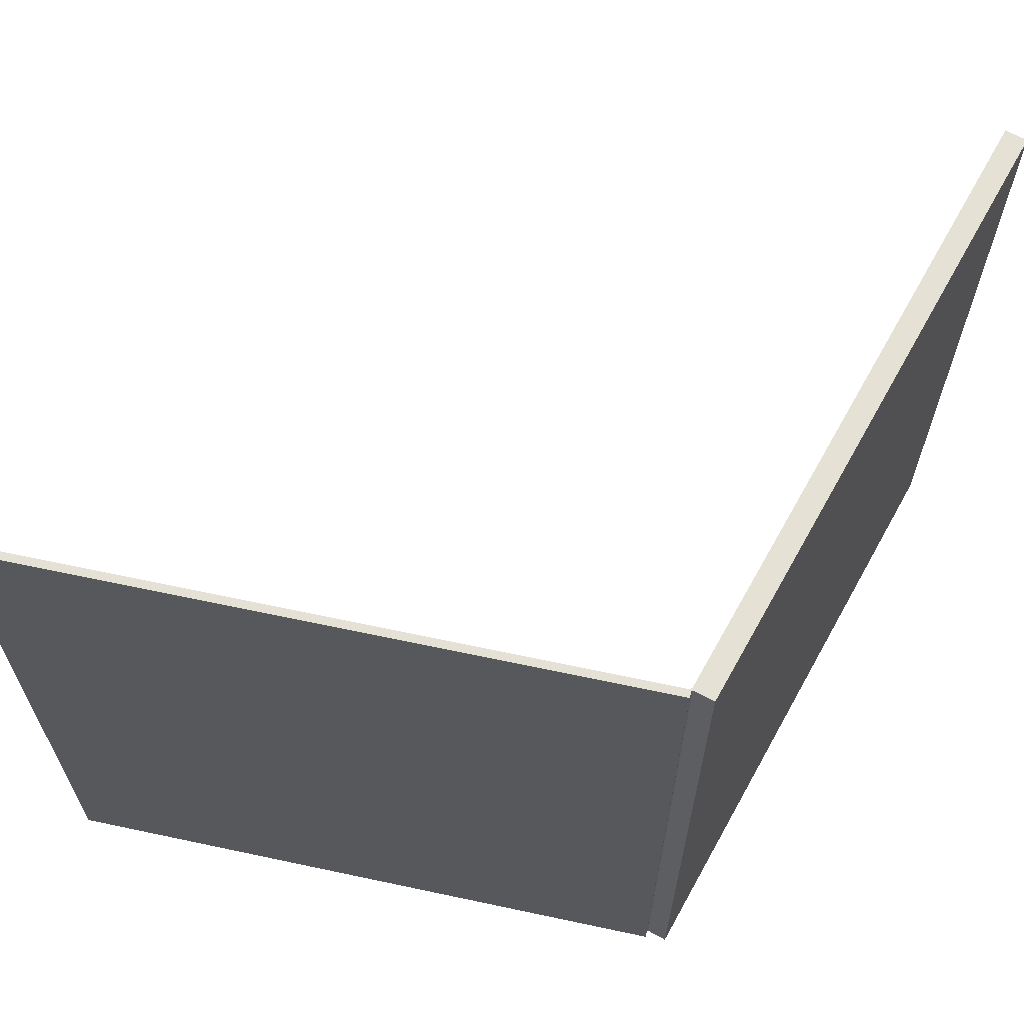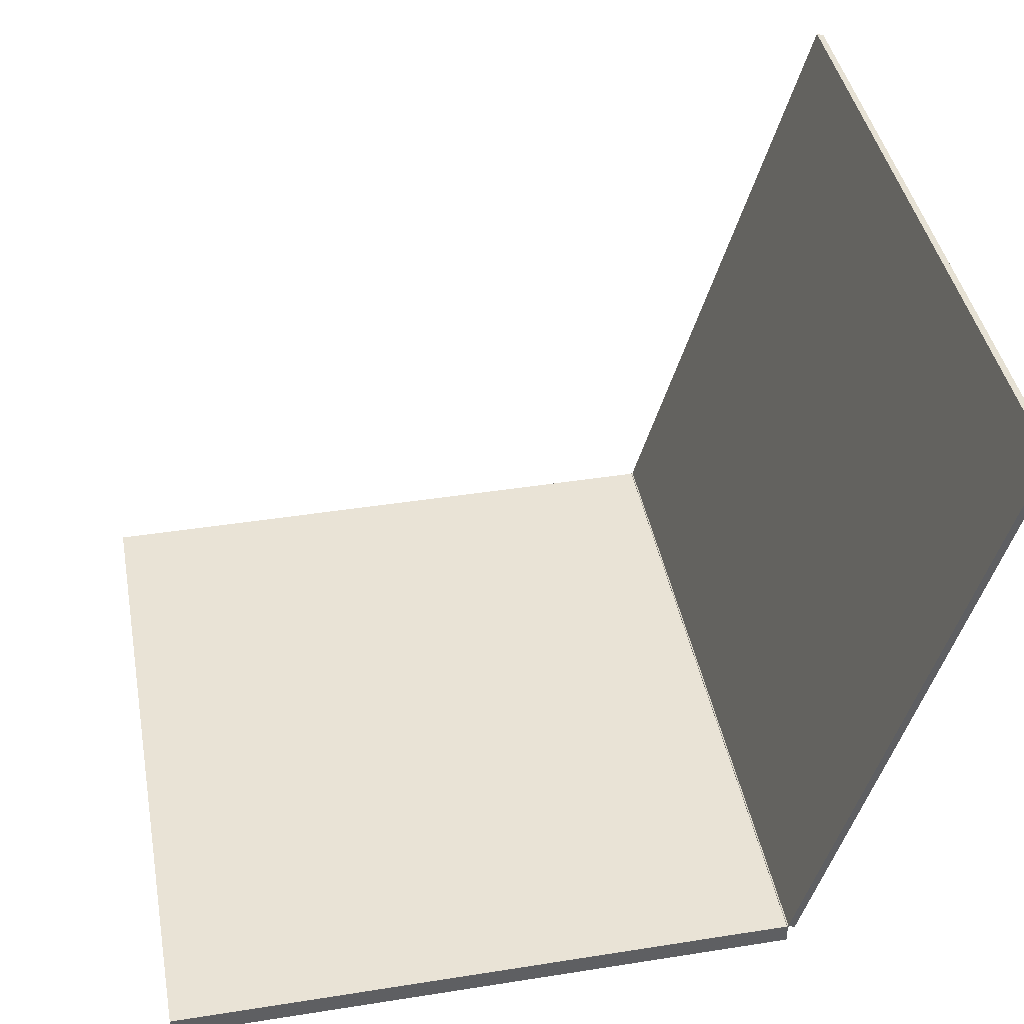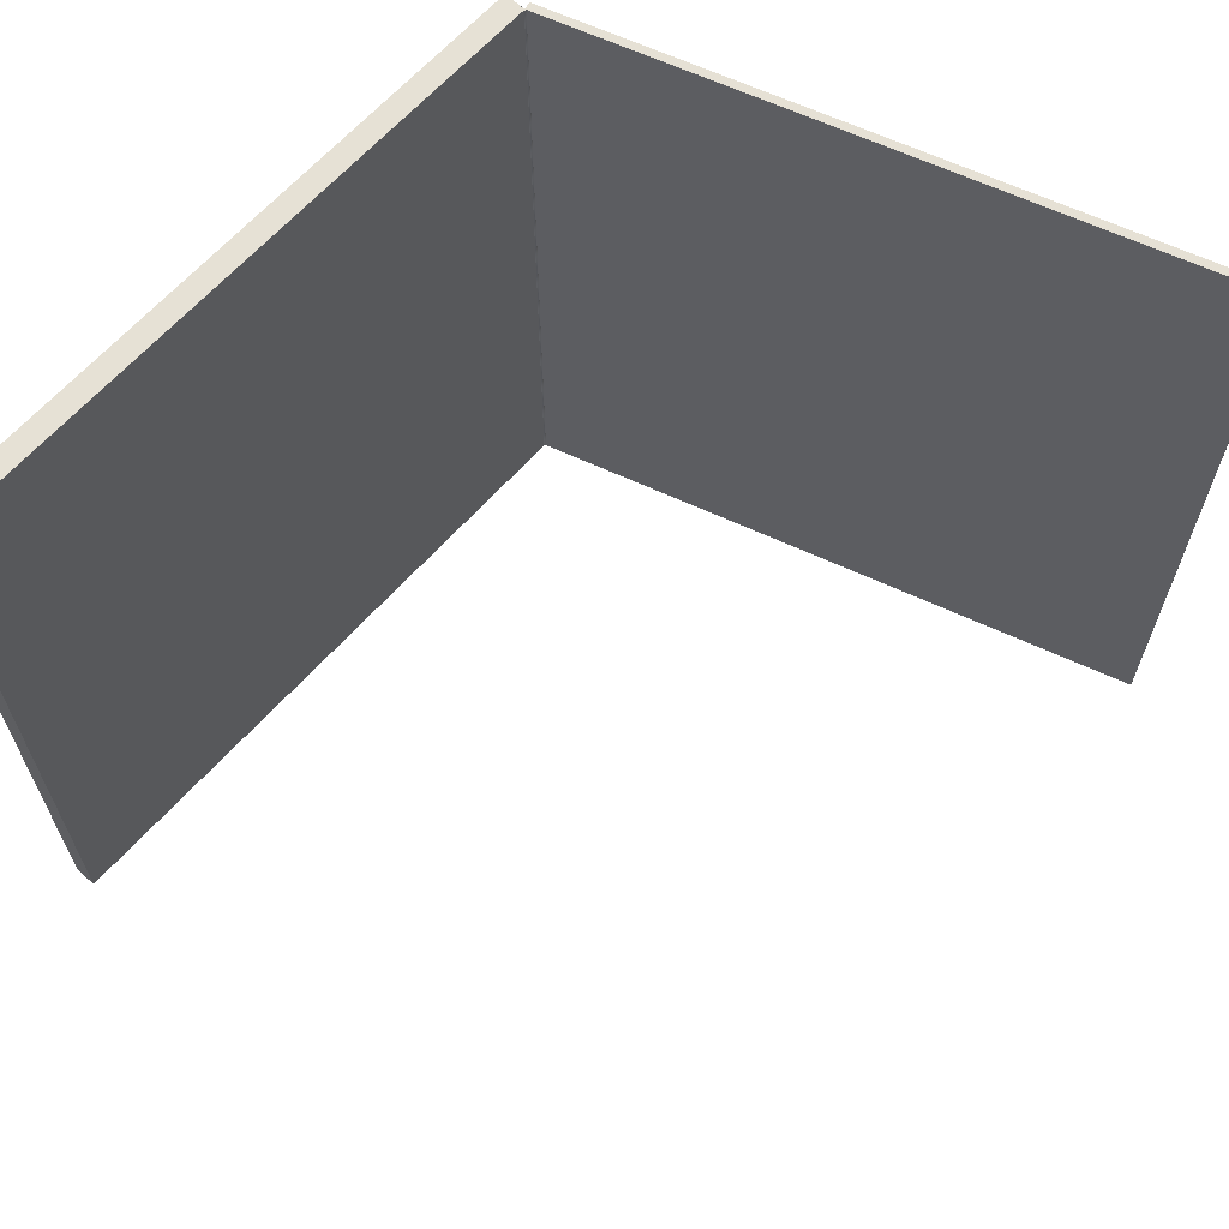
<metadata>
{"format":"obj","ext":"obj","renderer":"f3d","projection":"perspective","resolution":1024,"background":"white","views":[{"elev":64.3,"azim":-60.9,"up":"+Z"},{"elev":42.2,"azim":169.3,"up":"+Y"},{"elev":64.8,"azim":131.8,"up":"+Z"}]}
</metadata>
<code>
v -0.1751 -0.2489 -0.2845
v 0.3272 -0.2316 -0.2845
v 0.3272 -0.2489 -0.2845
v -0.1742 -0.2316 -0.2845
v 0.3272 -0.2489 0.2845
v -0.1751 -0.2316 -0.2845
v 0.3272 -0.2316 0.2845
v -0.1751 -0.2489 0.2845
v -0.1751 -0.2316 -0.2845
v -0.107 -0.2316 -0.2698
v 0.2954 -0.2316 0.07671
v -0.1742 -0.2316 0.2845
v -0.1751 -0.2325 0.2845
v -0.1751 -0.2325 -0.2845
v -0.1751 -0.2316 0.2845
v -0.1475 -0.2316 -0.2647
v -0.08715 -0.2316 -0.2698
v 0.1649 -0.2316 0.27
v 0.2954 -0.2316 0.01352
v -0.1749 -0.2325 0.2845
v -0.1751 -0.2325 0.2845
v -0.1753 -0.2325 -0.2845
v -0.1831 -0.2051 -0.2651
v -0.1751 -0.2316 0.2845
v -0.1809 -0.2334 -0.2845
v -0.107 -0.2316 0.27
v -0.1504 -0.2316 -0.2643
v -0.1446 -0.2316 -0.2643
v -0.06056 -0.2316 -0.2698
v 0.1649 -0.2316 0.2408
v 0.2954 -0.2316 0.009294
v -0.1749 -0.2325 -0.2845
v -0.1753 -0.2325 0.2845
v -0.3214 0.2489 -0.2845
v -0.1831 -0.2051 0.2658
v -0.1809 -0.2334 0.2845
v -0.107 -0.2316 0.2408
v -0.1531 -0.2316 -0.2632
v -0.1419 -0.2316 -0.2632
v -0.04062 -0.2316 -0.2698
v -0.1419 -0.2316 -0.2437
v -0.107 -0.2316 -0.2361
v 0.1649 -0.2316 0.2117
v 0.2954 -0.2316 -0.06738
v -0.1747 -0.2324 0.2845
v -0.1756 -0.2324 -0.2845
v -0.3171 0.2348 -0.2651
v -0.3214 0.2489 0.2845
v -0.3272 0.2472 0.2845
v -0.3272 0.2472 -0.2845
v -0.107 -0.2316 0.2025
v -0.1555 -0.2316 -0.2614
v -0.1395 -0.2316 -0.2614
v -0.01879 -0.2316 -0.2698
v -0.1504 -0.2316 -0.2425
v -0.107 -0.2316 -0.2023
v -0.1446 -0.2316 -0.2425
v -0.1395 -0.2316 -0.2455
v 0.1649 -0.2316 0.1825
v 0.2866 -0.2316 -0.06738
v 0.1649 -0.2316 0.07671
v 0.1649 -0.2316 0.115
v -0.1747 -0.2324 -0.2845
v -0.1749 -0.2308 -0.2845
v -0.1751 -0.2307 0.2845
v -0.1749 -0.2308 0.2845
v -0.1751 -0.2307 -0.2845
v -0.1753 -0.2308 0.2845
v -0.1756 -0.2324 0.2845
v -0.1753 -0.2308 -0.2845
v -0.3171 0.2348 0.2658
v -0.107 -0.2316 0.1688
v -0.1573 -0.2316 -0.259
v -0.1377 -0.2316 -0.259
v 0.004126 -0.2316 -0.2698
v -0.1555 -0.2316 -0.2455
v -0.107 -0.2316 -0.1686
v -0.1531 -0.2316 -0.2437
v -0.1475 -0.2316 -0.2422
v -0.1377 -0.2316 -0.2478
v 0.1649 -0.2316 0.1533
v 0.2055 -0.2316 -0.06738
v 0.2055 -0.2316 0.07671
v -0.1745 -0.2322 0.2845
v -0.1747 -0.2308 -0.2845
v -0.1756 -0.2308 0.2845
v -0.1757 -0.2322 -0.2845
v -0.107 -0.2316 0.135
v -0.1584 -0.2316 -0.2563
v -0.1366 -0.2316 -0.2563
v 0.02936 -0.2316 -0.2698
v -0.1573 -0.2316 -0.2478
v -0.107 -0.2316 -0.1349
v -0.1366 -0.2316 -0.2505
v 0.1649 -0.2316 -0.06738
v 0.1649 -0.2316 0.0384
v -0.1745 -0.2322 -0.2845
v -0.1747 -0.2308 0.2845
v -0.1756 -0.2308 -0.2845
v -0.1757 -0.2322 0.2845
v -0.107 -0.2316 0.1059
v -0.1588 -0.2316 -0.2534
v -0.1362 -0.2316 -0.2534
v 0.05107 -0.2316 -0.2698
v -0.107 -0.2316 -0.1011
v 0.1429 -0.2316 -0.2698
v 0.1208 -0.2316 -0.2698
v 0.1649 -0.2316 -0.1011
v 0.1649 -0.2316 -0.03364
v 0.1649 -0.2316 9.6e-05
v -0.1745 -0.231 -0.2845
v -0.1743 -0.2321 -0.2845
v -0.1757 -0.231 0.2845
v -0.1759 -0.2321 0.2845
v -0.1757 -0.231 -0.2845
v -0.107 -0.2316 0.07671
v -0.1584 -0.2316 -0.2505
v 0.07225 -0.2316 -0.2698
v -0.107 -0.2316 -0.06738
v 0.1649 -0.2316 -0.2698
v 0.09463 -0.2316 -0.2698
v 0.1649 -0.2316 -0.1349
v -0.1745 -0.231 0.2845
v -0.1743 -0.2321 0.2845
v -0.1759 -0.2321 -0.2845
v -0.1759 -0.2312 -0.2845
v -0.107 -0.2316 0.0384
v -0.107 -0.2316 -0.03364
v 0.1649 -0.2316 -0.2361
v 0.1649 -0.2316 -0.1686
v -0.1743 -0.2312 0.2845
v -0.1743 -0.2312 -0.2845
v -0.1742 -0.2318 -0.2845
v -0.1759 -0.2312 0.2845
v -0.176 -0.2318 0.2845
v -0.107 -0.2316 9.6e-05
v 0.1649 -0.2316 -0.2023
v -0.1742 -0.2314 0.2845
v -0.1743 -0.2318 0.2845
v -0.1743 -0.2314 -0.2845
v -0.176 -0.2314 -0.2845
v -0.176 -0.2318 -0.2845
v -0.176 -0.2314 0.2845
v -0.176 -0.2316 0.2845
v -0.176 -0.2316 -0.2845
v 0.3272 -0.2489 -0.2845
v 0.3272 -0.2316 -0.2845
v -0.1751 -0.2489 -0.2845
v -0.1743 -0.2316 -0.2845
v 0.3272 -0.2489 0.2845
v 0.3272 -0.2316 0.2845
v -0.1751 -0.2489 0.2845
v -0.107 -0.2316 -0.2698
v 0.2954 -0.2316 0.07671
v -0.1743 -0.2316 0.2845
v -0.1751 -0.2325 -0.2845
v -0.1475 -0.2316 -0.2647
v -0.08715 -0.2316 -0.2698
v 0.1649 -0.2316 0.27
v 0.2954 -0.2316 0.01352
v -0.1749 -0.2324 0.2845
v -0.1753 -0.2324 -0.2845
v -0.1832 -0.2051 -0.2651
v -0.1809 -0.2334 -0.2845
v -0.107 -0.2316 0.27
v -0.1504 -0.2316 -0.2643
v -0.1446 -0.2316 -0.2643
v -0.06056 -0.2316 -0.2698
v -0.107 -0.2316 -0.2361
v 0.1649 -0.2316 0.2408
v 0.2954 -0.2316 0.009294
v 0.2866 -0.2316 0.07671
v -0.1749 -0.2324 -0.2845
v -0.1751 -0.2308 0.2845
v -0.1753 -0.2324 0.2845
v -0.1751 -0.2308 -0.2845
v -0.3214 0.2489 -0.2845
v -0.1832 -0.2051 0.2658
v -0.1809 -0.2334 0.2845
v -0.107 -0.2316 0.2408
v -0.1531 -0.2316 -0.2632
v -0.1419 -0.2316 -0.2632
v -0.04062 -0.2316 -0.2698
v -0.08715 -0.2316 0.27
v -0.107 -0.2316 -0.2023
v -0.1419 -0.2316 -0.2437
v 0.1649 -0.2316 0.2117
v 0.1429 -0.2316 0.27
v 0.2954 -0.2316 -0.06738
v 0.2934 -0.2316 0.01068
v 0.2934 -0.2316 0.01068
v 0.2866 -0.2316 0.01068
v -0.1749 -0.2308 -0.2845
v -0.1747 -0.2323 0.2845
v -0.1749 -0.2308 0.2845
v -0.1753 -0.2308 0.2845
v -0.1755 -0.2323 -0.2845
v -0.1753 -0.2308 -0.2845
v -0.3171 0.2348 -0.2651
v -0.3214 0.2489 0.2845
v -0.3272 0.2471 0.2845
v -0.3272 0.2472 -0.2845
v -0.107 -0.2316 0.2025
v -0.1555 -0.2316 -0.2614
v -0.1395 -0.2316 -0.2614
v -0.01879 -0.2316 -0.2698
v -0.06056 -0.2316 0.27
v -0.107 -0.2316 -0.1686
v -0.1504 -0.2316 -0.2425
v -0.1446 -0.2316 -0.2425
v -0.1395 -0.2316 -0.2455
v 0.1649 -0.2316 0.1825
v 0.1429 -0.2316 -0.2698
v 0.2866 -0.2316 -0.06738
v 0.2055 -0.2316 0.07671
v 0.1649 -0.2316 0.115
v 0.1649 -0.2316 0.07671
v -0.1747 -0.2323 -0.2845
v -0.1755 -0.2309 0.2845
v -0.1755 -0.2323 0.2845
v -0.3171 0.2348 0.2658
v -0.107 -0.2316 0.1688
v -0.1573 -0.2316 -0.259
v -0.1377 -0.2316 -0.259
v 0.004126 -0.2316 -0.2698
v -0.04062 -0.2316 0.27
v -0.107 -0.2316 -0.1349
v -0.1555 -0.2316 -0.2455
v -0.1531 -0.2316 -0.2437
v -0.1475 -0.2316 -0.2422
v -0.1377 -0.2316 -0.2478
v 0.1649 -0.2316 0.1533
v 0.1208 -0.2316 0.27
v 0.2055 -0.2316 -0.06738
v -0.1747 -0.2309 -0.2845
v -0.1745 -0.2322 0.2845
v -0.1747 -0.2309 0.2845
v -0.1757 -0.2322 -0.2845
v -0.1755 -0.2309 -0.2845
v -0.107 -0.2316 0.135
v -0.1584 -0.2316 -0.2563
v -0.1366 -0.2316 -0.2563
v 0.02936 -0.2316 -0.2698
v -0.01879 -0.2316 0.27
v -0.107 -0.2316 -0.1011
v -0.1573 -0.2316 -0.2478
v -0.1366 -0.2316 -0.2505
v 0.1208 -0.2316 -0.2698
v 0.1649 -0.2316 -0.06738
v 0.1649 -0.2316 0.0384
v -0.1745 -0.231 -0.2845
v -0.1745 -0.2322 -0.2845
v -0.1757 -0.231 0.2845
v -0.1757 -0.2322 0.2845
v -0.1757 -0.231 -0.2845
v 0.09463 -0.2316 0.27
v -0.107 -0.2316 0.1059
v -0.1588 -0.2316 -0.2534
v -0.1362 -0.2316 -0.2534
v 0.05107 -0.2316 -0.2698
v 0.004126 -0.2316 0.27
v -0.107 -0.2316 -0.06738
v 0.1649 -0.2316 -0.1011
v 0.1649 -0.2316 -0.03364
v 0.1649 -0.2316 9.6e-05
v -0.1744 -0.232 -0.2845
v -0.1745 -0.231 0.2845
v -0.1758 -0.232 0.2845
v -0.1758 -0.232 -0.2845
v 0.09463 -0.2316 -0.2698
v 0.07225 -0.2316 0.27
v -0.107 -0.2316 0.07671
v -0.1584 -0.2316 -0.2505
v 0.07225 -0.2316 -0.2698
v 0.02936 -0.2316 0.27
v -0.107 -0.2316 -0.03364
v 0.1649 -0.2316 -0.2698
v 0.1649 -0.2316 -0.1349
v -0.1744 -0.2312 -0.2845
v -0.1744 -0.232 0.2845
v -0.1758 -0.2312 0.2845
v -0.1758 -0.2312 -0.2845
v 0.05107 -0.2316 0.27
v -0.107 -0.2316 0.0384
v -0.107 -0.2316 9.6e-05
v 0.1649 -0.2316 -0.2361
v 0.1649 -0.2316 -0.1686
v -0.1744 -0.2312 0.2845
v -0.1743 -0.2318 -0.2845
v -0.1743 -0.2314 -0.2845
v -0.1759 -0.2318 0.2845
v -0.1759 -0.2314 0.2845
v -0.1759 -0.2318 -0.2845
v 0.1649 -0.2316 -0.2023
v -0.1743 -0.2314 0.2845
v -0.1743 -0.2318 0.2845
v -0.1759 -0.2314 -0.2845
v -0.1759 -0.2316 0.2845
v -0.1759 -0.2316 -0.2845
v 0.2866 -0.2316 0.07671
v -0.08715 -0.2316 0.27
v 0.1429 -0.2316 0.27
v 0.2866 -0.2316 0.01068
v -0.06056 -0.2316 0.27
v -0.04062 -0.2316 0.27
v 0.1208 -0.2316 0.27
v -0.01879 -0.2316 0.27
v 0.09463 -0.2316 0.27
v 0.004126 -0.2316 0.27
v 0.07225 -0.2316 0.27
v 0.02936 -0.2316 0.27
v 0.05107 -0.2316 0.27
g mesh1-geometry-0
f 1 2 3
f 2 1 4
f 2 5 3
f 5 1 3
f 4 1 6
f 5 2 7
f 1 5 8
f 9 10 2
f 11 7 2
f 12 5 7
f 5 12 8
f 13 1 8
f 1 13 14
f 14 15 9
f 9 16 10
f 17 2 10
f 18 7 11
f 11 2 19
f 7 18 12
f 8 12 15
f 14 13 15
f 14 20 21
f 21 22 14
f 9 23 24
f 24 25 6
f 15 26 9
f 9 27 16
f 28 10 16
f 29 2 17
f 18 11 30
f 19 2 31
f 12 18 15
f 20 14 32
f 22 21 33
f 23 9 34
f 24 23 35
f 25 24 36
f 25 34 6
f 26 15 18
f 9 26 37
f 9 38 27
f 39 10 28
f 40 2 29
f 41 42 10
f 30 11 43
f 31 2 44
f 32 45 20
f 33 46 22
f 23 34 47
f 35 48 24
f 48 36 24
f 49 25 36
f 34 25 50
f 9 37 51
f 9 52 38
f 53 10 39
f 54 2 40
f 55 56 42
f 57 42 41
f 41 10 58
f 43 11 59
f 44 2 60
f 11 61 62
f 45 32 63
f 64 65 66
f 67 68 65
f 46 33 69
f 65 64 67
f 68 67 70
f 47 34 71
f 48 35 71
f 36 48 49
f 25 49 50
f 49 34 50
f 9 51 72
f 9 73 52
f 74 10 53
f 75 2 54
f 76 77 56
f 78 56 55
f 55 42 79
f 42 57 79
f 58 10 80
f 59 11 81
f 60 2 82
f 81 11 62
f 61 83 82
f 63 84 45
f 66 85 64
f 70 86 68
f 69 87 46
f 48 71 34
f 34 49 48
f 9 72 88
f 9 89 73
f 90 10 74
f 91 2 75
f 92 93 77
f 92 77 76
f 76 56 78
f 80 10 94
f 82 2 95
f 61 82 96
f 84 63 97
f 85 66 98
f 86 70 99
f 87 69 100
f 9 88 101
f 9 102 89
f 103 10 90
f 104 2 91
f 9 105 93
f 9 93 92
f 94 10 103
f 106 2 107
f 95 2 108
f 109 82 95
f 96 82 110
f 98 111 85
f 112 84 97
f 99 113 86
f 114 87 100
f 113 99 115
f 9 101 116
f 9 117 102
f 118 2 104
f 9 119 105
f 9 92 117
f 120 2 106
f 107 2 121
f 108 2 122
f 110 82 109
f 111 98 123
f 84 112 124
f 87 114 125
f 126 113 115
f 9 116 127
f 121 2 118
f 9 128 119
f 129 2 120
f 122 2 130
f 111 131 132
f 131 111 123
f 133 124 112
f 113 126 134
f 135 125 114
f 9 127 136
f 9 136 128
f 137 2 129
f 130 2 137
f 138 132 131
f 124 133 139
f 132 138 140
f 141 134 126
f 125 135 142
f 134 141 143
f 4 139 133
f 12 140 138
f 144 142 135
f 145 143 141
f 139 4 12
f 140 12 4
f 142 144 145
f 143 145 144
g mesh1-geometry-1
f 146 147 148
f 149 148 147
f 146 150 147
f 146 148 150
f 9 148 149
f 151 147 150
f 152 150 148
f 147 153 6
f 147 151 154
f 151 150 155
f 152 155 150
f 152 148 21
f 156 21 148
f 9 24 156
f 153 157 6
f 153 147 158
f 154 151 159
f 160 147 154
f 155 159 151
f 24 155 152
f 24 21 156
f 13 161 14
f 14 162 13
f 15 163 9
f 9 164 15
f 6 165 24
f 157 166 6
f 157 153 167
f 158 147 168
f 153 158 169
f 170 154 159
f 171 147 160
f 154 172 160
f 24 159 155
f 173 14 161
f 20 65 21
f 13 174 161
f 175 13 162
f 67 14 22
f 162 14 176
f 177 9 163
f 178 163 15
f 179 15 164
f 9 177 164
f 159 24 165
f 180 165 6
f 166 181 6
f 157 167 166
f 167 153 182
f 168 147 183
f 158 168 184
f 169 158 185
f 153 169 186
f 187 154 170
f 159 188 170
f 189 147 171
f 31 190 19
f 160 191 171
f 192 160 172
f 64 32 14
f 14 173 193
f 161 194 173
f 20 66 65
f 174 195 161
f 21 65 68
f 196 174 13
f 21 68 33
f 175 196 13
f 162 197 175
f 64 14 67
f 176 14 193
f 67 22 70
f 198 162 176
f 199 177 163
f 15 200 178
f 15 179 200
f 179 164 201
f 202 164 177
f 180 158 165
f 203 180 6
f 181 204 6
f 166 167 181
f 182 153 205
f 167 182 181
f 183 147 206
f 168 183 207
f 207 184 168
f 184 165 158
f 185 158 208
f 169 185 209
f 186 169 210
f 211 153 186
f 212 154 187
f 187 170 213
f 213 170 188
f 214 147 189
f 189 171 214
f 191 192 171
f 191 160 192
f 172 215 192
f 216 217 154
f 64 63 32
f 173 218 193
f 218 173 194
f 45 66 20
f 161 195 194
f 195 174 193
f 174 196 176
f 33 68 86
f 219 196 175
f 220 175 197
f 70 22 46
f 197 162 198
f 176 193 174
f 198 176 196
f 221 177 199
f 221 178 200
f 201 200 179
f 202 201 164
f 202 177 201
f 203 158 180
f 222 203 6
f 204 223 6
f 181 182 204
f 205 153 224
f 182 205 204
f 206 147 225
f 183 206 226
f 226 207 183
f 208 158 227
f 185 208 228
f 209 185 229
f 230 169 209
f 230 210 169
f 186 210 209
f 231 153 211
f 211 186 229
f 232 154 212
f 212 187 213
f 188 233 213
f 234 147 214
f 214 171 192
f 234 192 215
f 217 216 213
f 216 154 232
f 234 215 217
f 85 63 64
f 193 218 235
f 194 236 218
f 45 98 66
f 195 237 194
f 193 235 195
f 196 219 198
f 33 86 69
f 220 219 175
f 197 238 220
f 70 46 99
f 239 197 198
f 177 221 200
f 200 201 177
f 222 158 203
f 240 222 6
f 223 241 6
f 204 205 223
f 224 153 242
f 205 224 223
f 225 147 243
f 206 225 244
f 244 226 206
f 227 158 245
f 208 227 246
f 228 208 246
f 229 185 228
f 229 186 209
f 230 209 210
f 247 153 231
f 231 211 228
f 228 211 229
f 232 212 213
f 248 213 233
f 249 147 234
f 214 192 234
f 216 232 213
f 250 217 213
f 250 234 217
f 111 63 85
f 235 218 251
f 252 218 236
f 84 98 45
f 194 237 236
f 237 195 235
f 239 198 219
f 69 86 113
f 253 219 220
f 254 220 238
f 115 46 87
f 238 197 255
f 99 46 115
f 255 197 239
f 233 256 248
f 240 158 222
f 257 240 6
f 241 258 6
f 223 224 241
f 242 153 259
f 224 242 241
f 243 147 260
f 225 243 261
f 261 244 225
f 245 158 262
f 227 245 6
f 246 227 6
f 246 231 228
f 259 153 247
f 247 231 246
f 248 147 213
f 263 147 249
f 249 234 264
f 265 250 213
f 265 234 250
f 111 97 63
f 218 252 251
f 235 251 237
f 252 236 266
f 84 123 98
f 237 267 236
f 219 253 239
f 69 113 100
f 254 253 220
f 254 238 268
f 115 87 125
f 269 238 255
f 255 239 253
f 270 248 256
f 256 271 270
f 257 158 240
f 272 257 6
f 258 273 6
f 241 242 258
f 242 259 258
f 260 147 274
f 243 260 275
f 275 261 243
f 262 158 276
f 245 262 6
f 273 246 6
f 259 247 273
f 273 247 246
f 213 147 277
f 270 147 248
f 278 147 263
f 263 249 213
f 264 234 265
f 249 264 213
f 264 265 213
f 132 97 111
f 251 252 279
f 267 237 251
f 280 266 236
f 132 112 97
f 252 266 279
f 124 123 84
f 236 267 280
f 100 113 134
f 281 253 254
f 269 268 238
f 100 134 114
f 268 281 254
f 115 125 126
f 282 269 255
f 255 253 282
f 274 270 271
f 271 283 274
f 272 158 257
f 284 272 6
f 258 259 273
f 274 147 270
f 260 274 283
f 283 275 260
f 276 158 285
f 262 276 6
f 277 147 286
f 277 286 213
f 287 147 278
f 278 263 213
f 279 288 251
f 267 251 288
f 266 280 289
f 140 112 132
f 279 266 290
f 124 131 123
f 267 288 280
f 281 282 253
f 268 269 291
f 114 134 143
f 292 281 268
f 126 125 142
f 293 269 282
f 284 158 272
f 285 284 6
f 285 158 284
f 276 285 6
f 286 147 294
f 286 294 213
f 294 147 287
f 287 278 213
f 288 279 295
f 296 289 280
f 140 133 112
f 266 289 290
f 290 295 279
f 139 131 124
f 280 288 296
f 282 281 297
f 293 291 269
f 114 143 135
f 291 292 268
f 292 297 281
f 126 142 141
f 297 293 282
f 294 287 213
f 139 138 131
f 288 295 296
f 289 296 149
f 133 140 4
f 149 290 289
f 295 290 155
f 291 293 298
f 135 143 144
f 298 292 291
f 297 292 299
f 141 142 145
f 299 293 297
f 138 139 12
f 155 296 295
f 155 149 296
f 149 155 290
f 299 298 293
f 298 299 292
g mesh1-geometry-2
f 42 17 10
f 19 300 11
f 301 29 17
f 56 17 42
f 30 302 18
f 300 19 303
f 26 17 37
f 304 40 29
f 29 301 304
f 17 26 301
f 77 17 56
f 106 30 43
f 302 30 106
f 60 31 44
f 31 303 190
f 303 19 190
f 37 17 51
f 305 54 40
f 40 304 305
f 93 17 77
f 106 43 59
f 106 306 302
f 303 31 60
f 106 62 61
f 51 17 72
f 307 75 54
f 54 305 307
f 105 17 93
f 106 59 81
f 306 106 107
f 106 81 62
f 106 61 96
f 107 308 306
f 72 17 88
f 309 91 75
f 75 307 309
f 119 17 105
f 106 96 110
f 308 107 121
f 121 310 308
f 88 17 101
f 311 104 91
f 91 309 311
f 128 17 119
f 106 95 108
f 106 109 95
f 106 110 109
f 310 121 118
f 118 312 310
f 101 17 116
f 312 118 104
f 104 311 312
f 136 17 128
f 106 129 120
f 106 108 122
f 116 17 127
f 127 17 136
f 106 137 129
f 106 122 130
f 106 130 137
g mesh1-geometry-3
f 27 28 16
f 38 28 27
f 38 39 28
f 303 83 300
f 52 39 38
f 52 53 39
f 55 57 41
f 78 41 58
f 83 303 82
f 73 53 52
f 73 74 53
f 55 41 78
f 57 55 79
f 76 58 80
f 78 58 76
f 82 303 60
f 89 74 73
f 89 90 74
f 76 80 92
f 92 80 94
f 102 90 89
f 102 103 90
f 117 94 103
f 92 94 117
f 117 103 102
g mesh1-geometry-4
f 23 71 35
f 178 221 163
f 71 23 47
f 199 163 221

</code>
